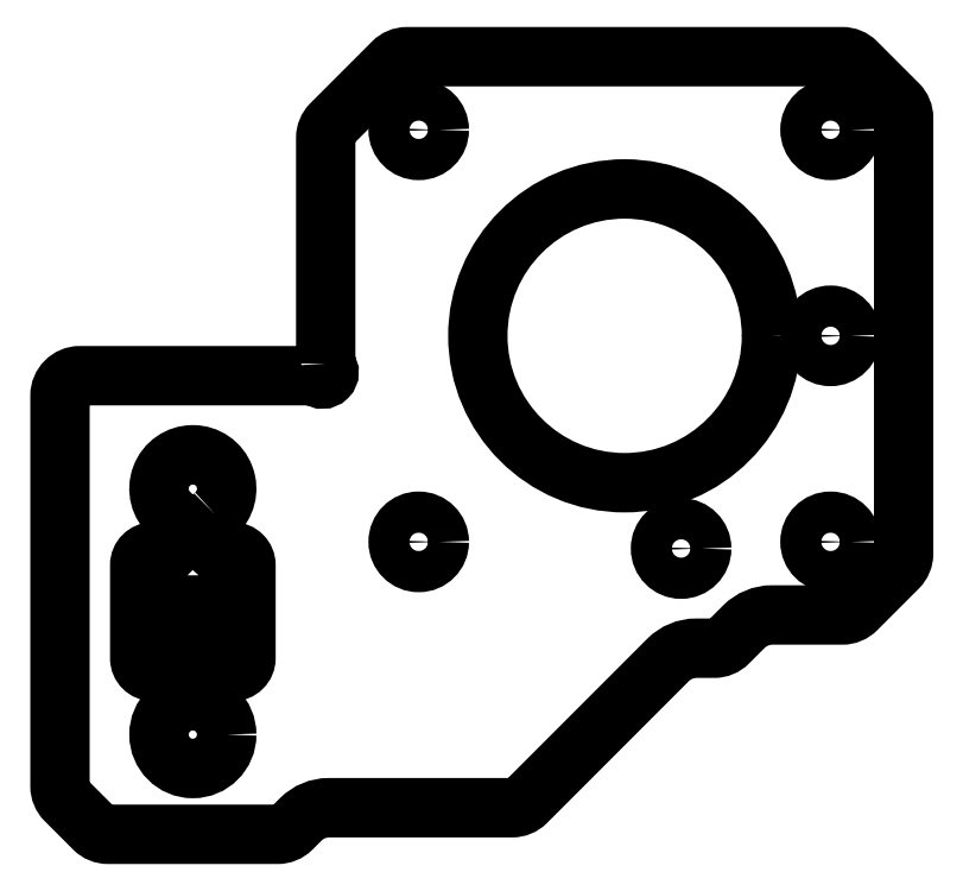
<metadata>
{"format":"dxf","ext":"dxf","renderer":"ezdxf+matplotlib","layout":"modelspace","background":"white","min_lineweight":24,"dpi":150}
</metadata>
<code>
0
SECTION
2
ENTITIES
0
LWPOLYLINE
8
0
90
34
70
1
43
0
10
-185
20
185.9
42
0.1827
10
-184.9
20
185.6
42
-0.9392
10
-185.6
20
184.9
42
0.1827
10
-185.9
20
185
10
-203.5
20
185
42
0.4142
10
-205
20
183.5
10
-205
20
154.1
42
0.1989
10
-204.6
20
153.1
10
-202.4
20
150.9
42
0.1989
10
-201.4
20
150.5
10
-188.6
20
150.5
42
0.1989
10
-187.6
20
150.9
10
-186.9
20
151.6
42
-0.1989
10
-184.8
20
152.5
10
-171
20
152.5
42
0.1989
10
-169.9
20
152.9
10
-159.2
20
163.6
42
-0.1989
10
-157.1
20
164.5
10
-155.8
20
164.5
42
0.1989
10
-154.7
20
164.9
10
-153.5
20
166.1
42
-0.1989
10
-151.4
20
167
10
-146.1
20
167
42
0.1989
10
-145.1
20
167.4
10
-141.9
20
170.6
42
0.1989
10
-141.5
20
171.6
10
-141.5
20
204.4
42
0.1989
10
-141.9
20
205.4
10
-145.1
20
208.6
42
0.1989
10
-146.1
20
209
10
-178.9
20
209
42
0.1989
10
-179.9
20
208.6
10
-184.6
20
203.9
42
0.1989
10
-185
20
202.9
0
LWPOLYLINE
8
0
90
26
70
1
43
0
10
-193.3
20
174.6
42
0.2172
10
-193.5
20
174.2
10
-193.5
20
172.3
42
0.4142
10
-193
20
171.8
10
-192
20
171.8
42
-0.4142
10
-191
20
170.8
10
-191
20
163.7
42
-0.4142
10
-192
20
162.8
10
-193
20
162.8
42
-0.4142
10
-193.5
20
163.3
10
-193.5
20
166.4
42
-0.2679
10
-193.3
20
166.8
42
0.7673
10
-193.5
20
167.8
10
-196.5
20
167.8
42
0.7673
10
-196.8
20
166.8
42
-0.2679
10
-196.5
20
166.4
10
-196.5
20
163.3
42
-0.4142
10
-197
20
162.8
10
-198
20
162.8
42
-0.4142
10
-199
20
163.8
10
-199
20
170.8
42
-0.4142
10
-198
20
171.8
10
-197
20
171.8
42
0.4142
10
-196.5
20
172.3
10
-196.5
20
174.2
42
0.2172
10
-196.7
20
174.6
42
-2.676
0
CIRCLE
8
0
10
-162.5
20
188
30
4.441e-15
40
11.05
210
-1.4e-60
220
-5.605e-45
230
1
0
CIRCLE
8
0
10
-147
20
203.5
30
4.441e-15
40
1.55
210
-1.4e-60
220
-5.605e-45
230
1
0
CIRCLE
8
0
10
-178
20
203.5
30
4.441e-15
40
1.55
210
-1.4e-60
220
-5.605e-45
230
1
0
CIRCLE
8
0
10
-147
20
172.5
30
4.441e-15
40
1.55
210
-1.4e-60
220
-5.605e-45
230
1
0
CIRCLE
8
0
10
-158.3
20
172
30
4.441e-15
40
1.55
210
-1.4e-60
220
-5.605e-45
230
1
0
CIRCLE
8
0
10
-178
20
172.5
30
4.441e-15
40
1.55
210
-1.4e-60
220
-5.605e-45
230
1
0
CIRCLE
8
0
10
-147
20
188
30
4.441e-15
40
1.55
210
2.207e-47
220
-5.605e-45
230
1
0
CIRCLE
8
0
10
-195
20
158
30
0
40
2.55
210
-1.11e-16
220
-1.658e-30
230
1
0
ENDSEC
0
EOF

</code>
